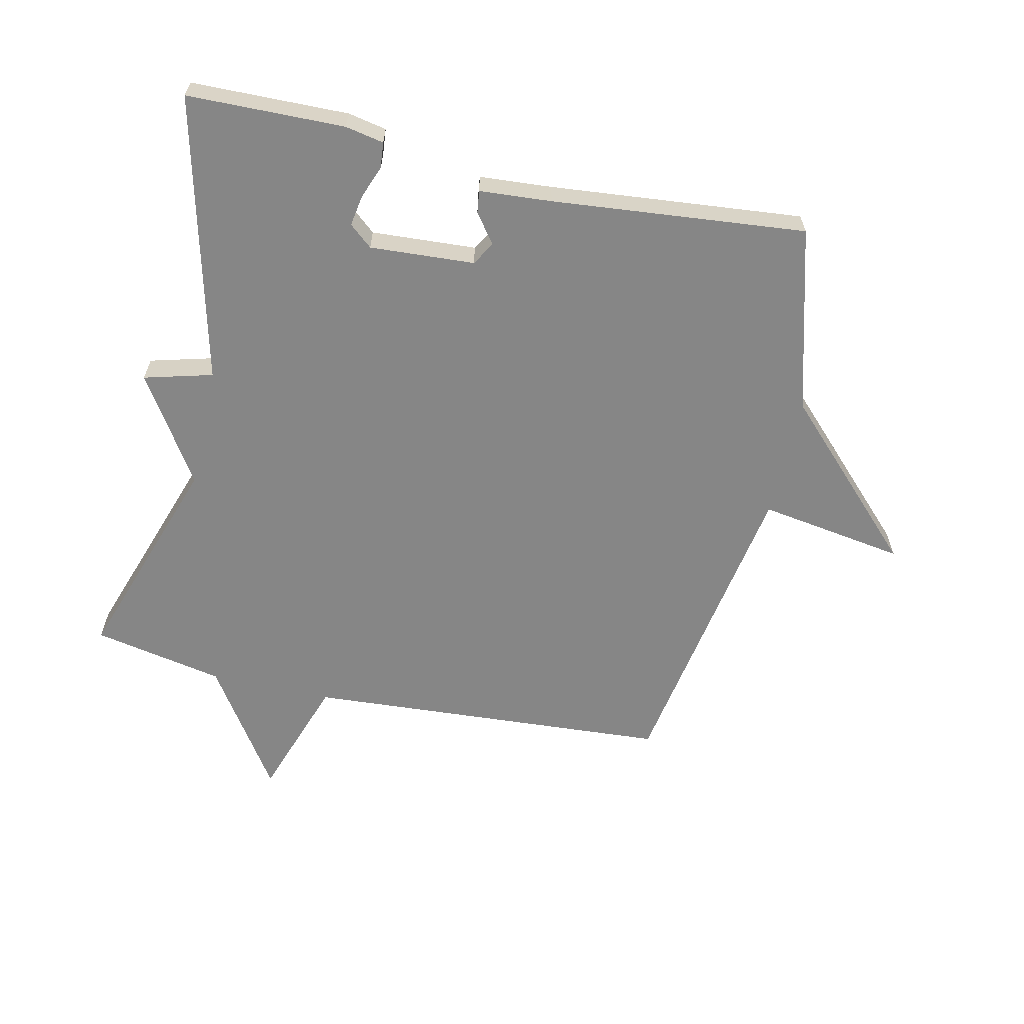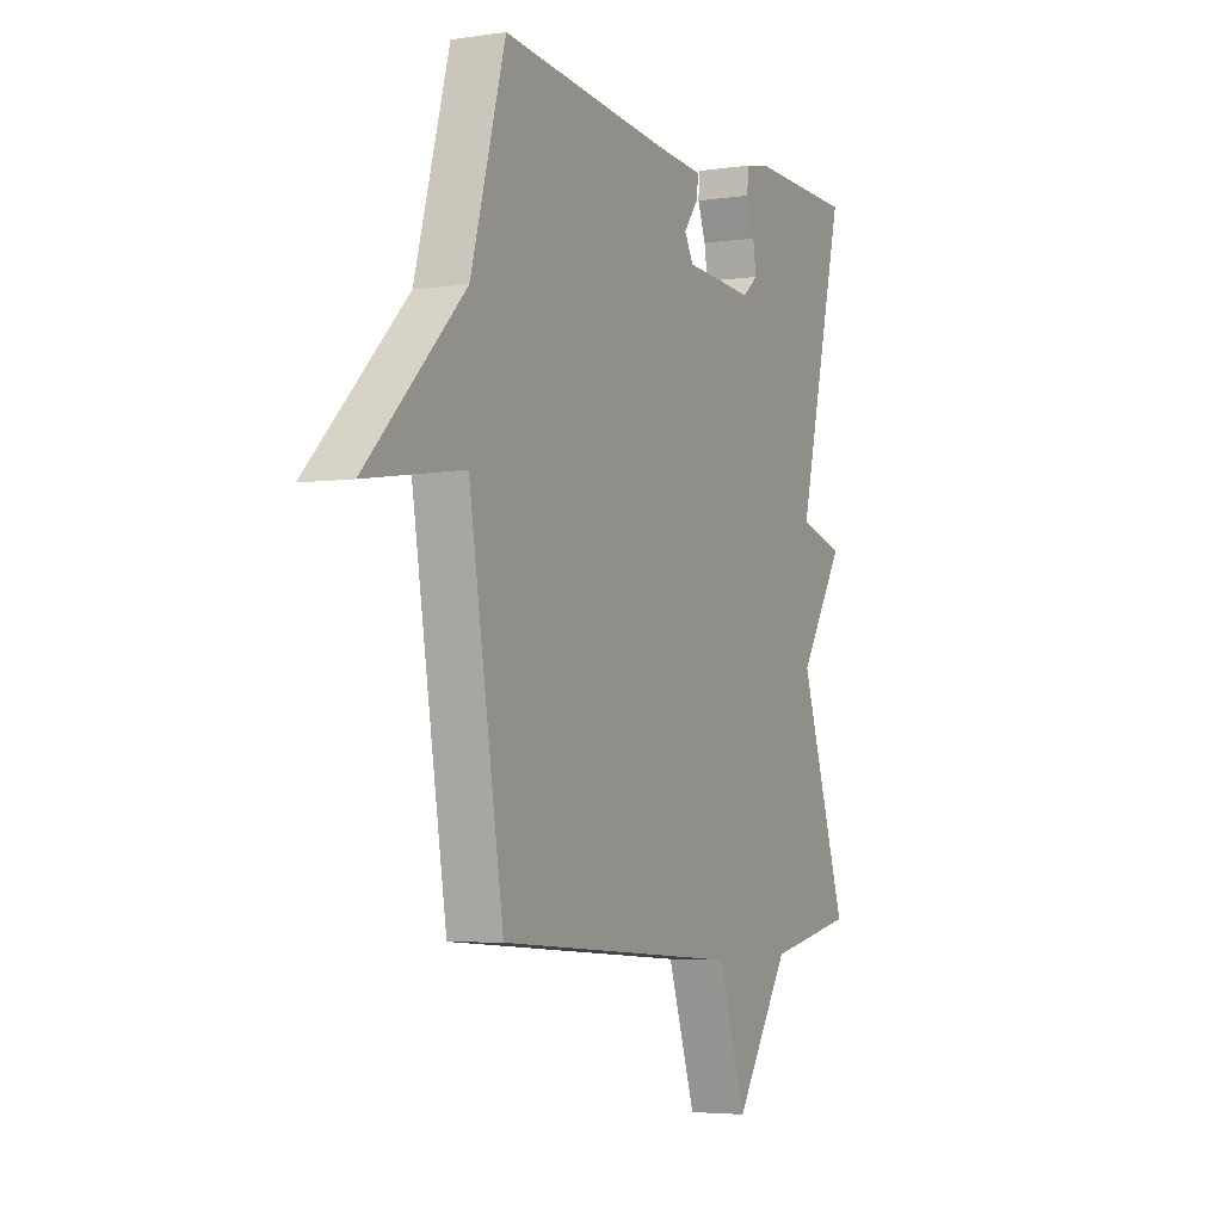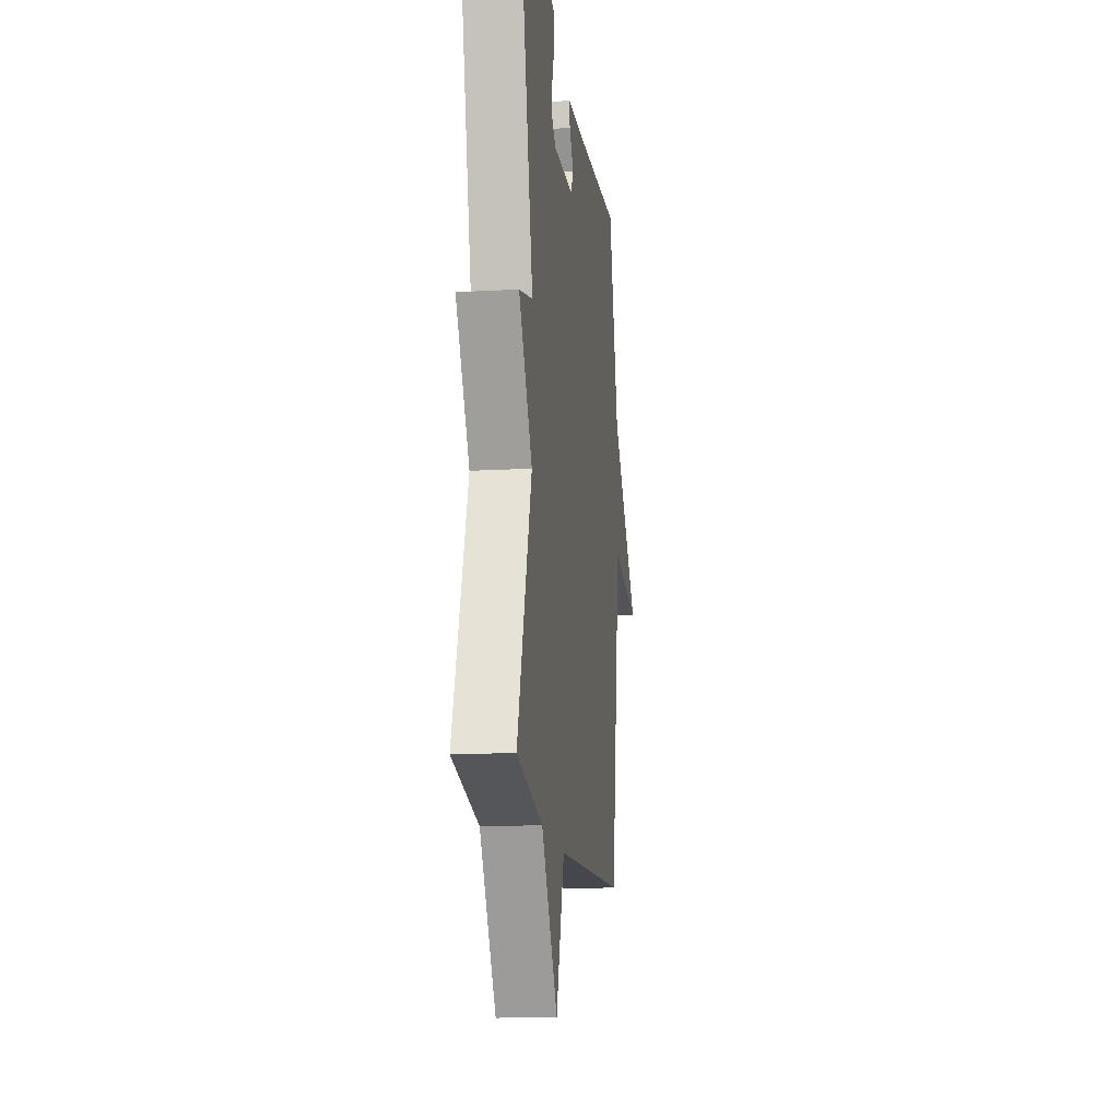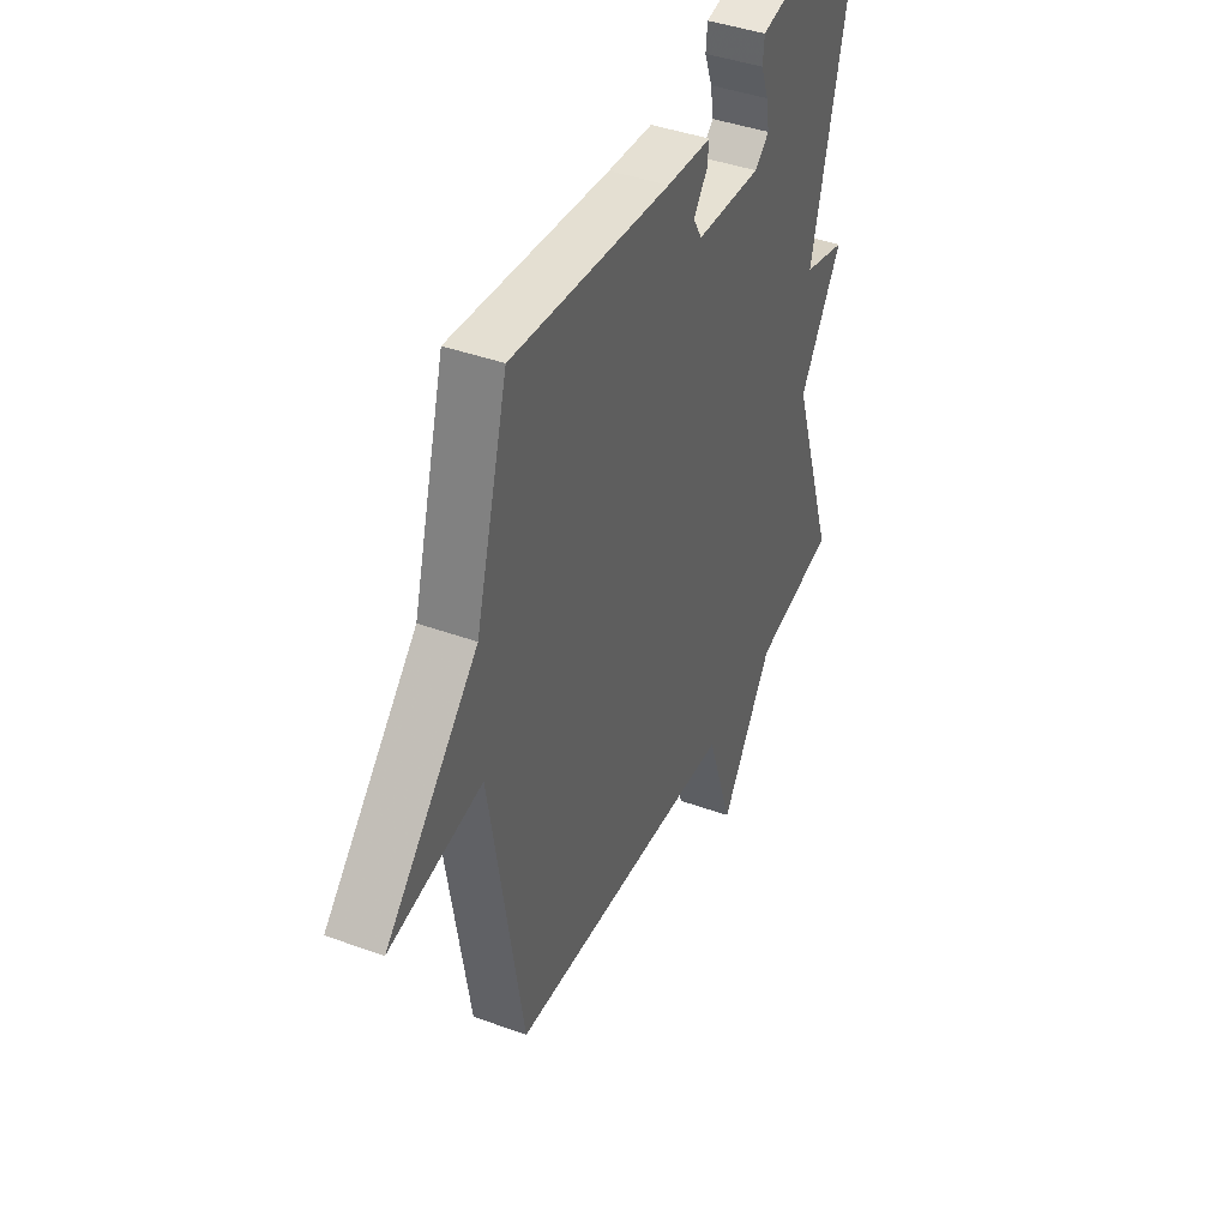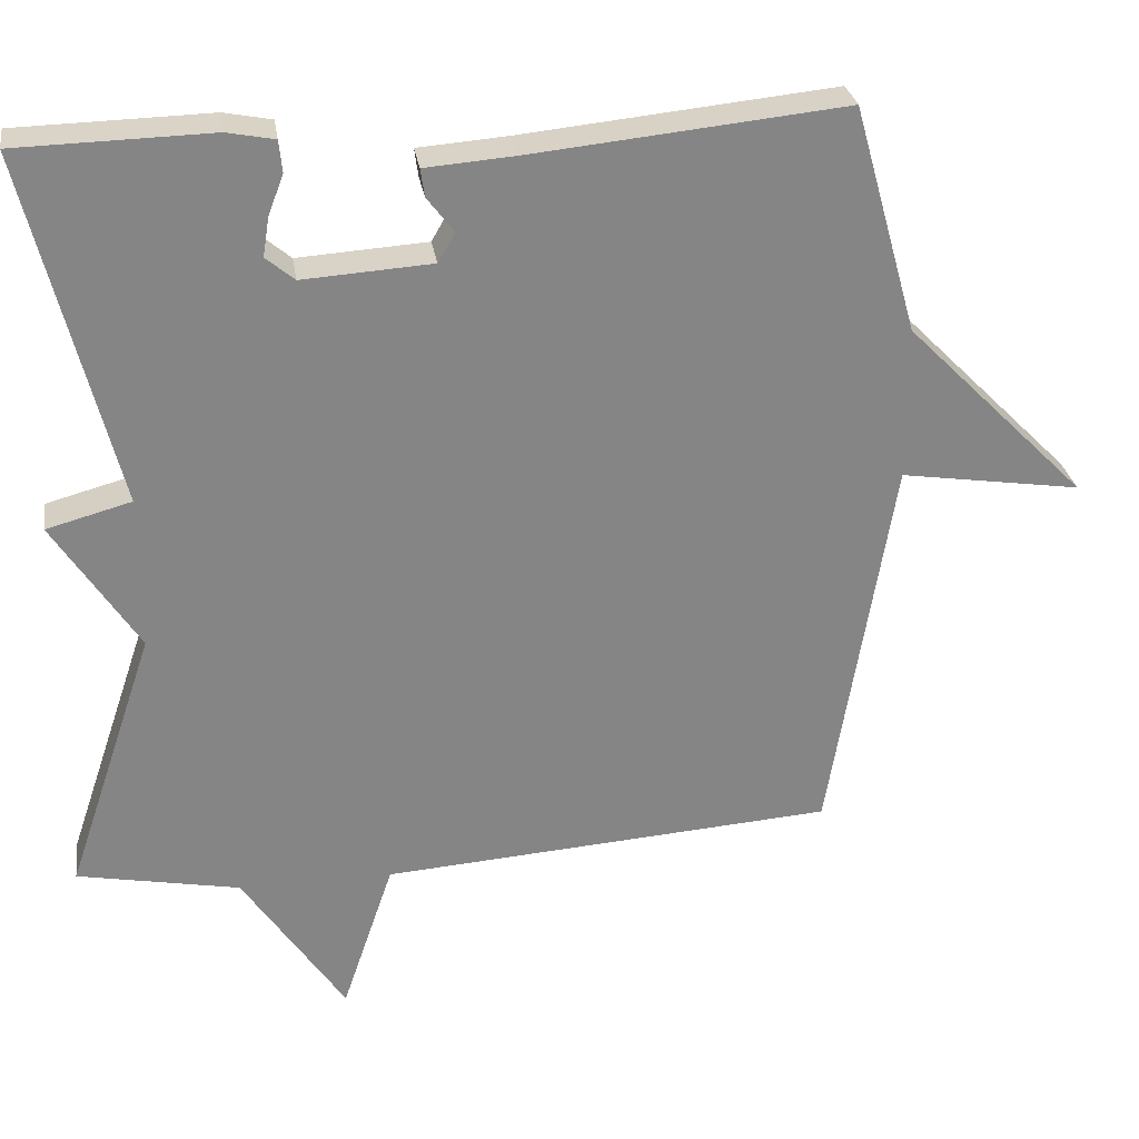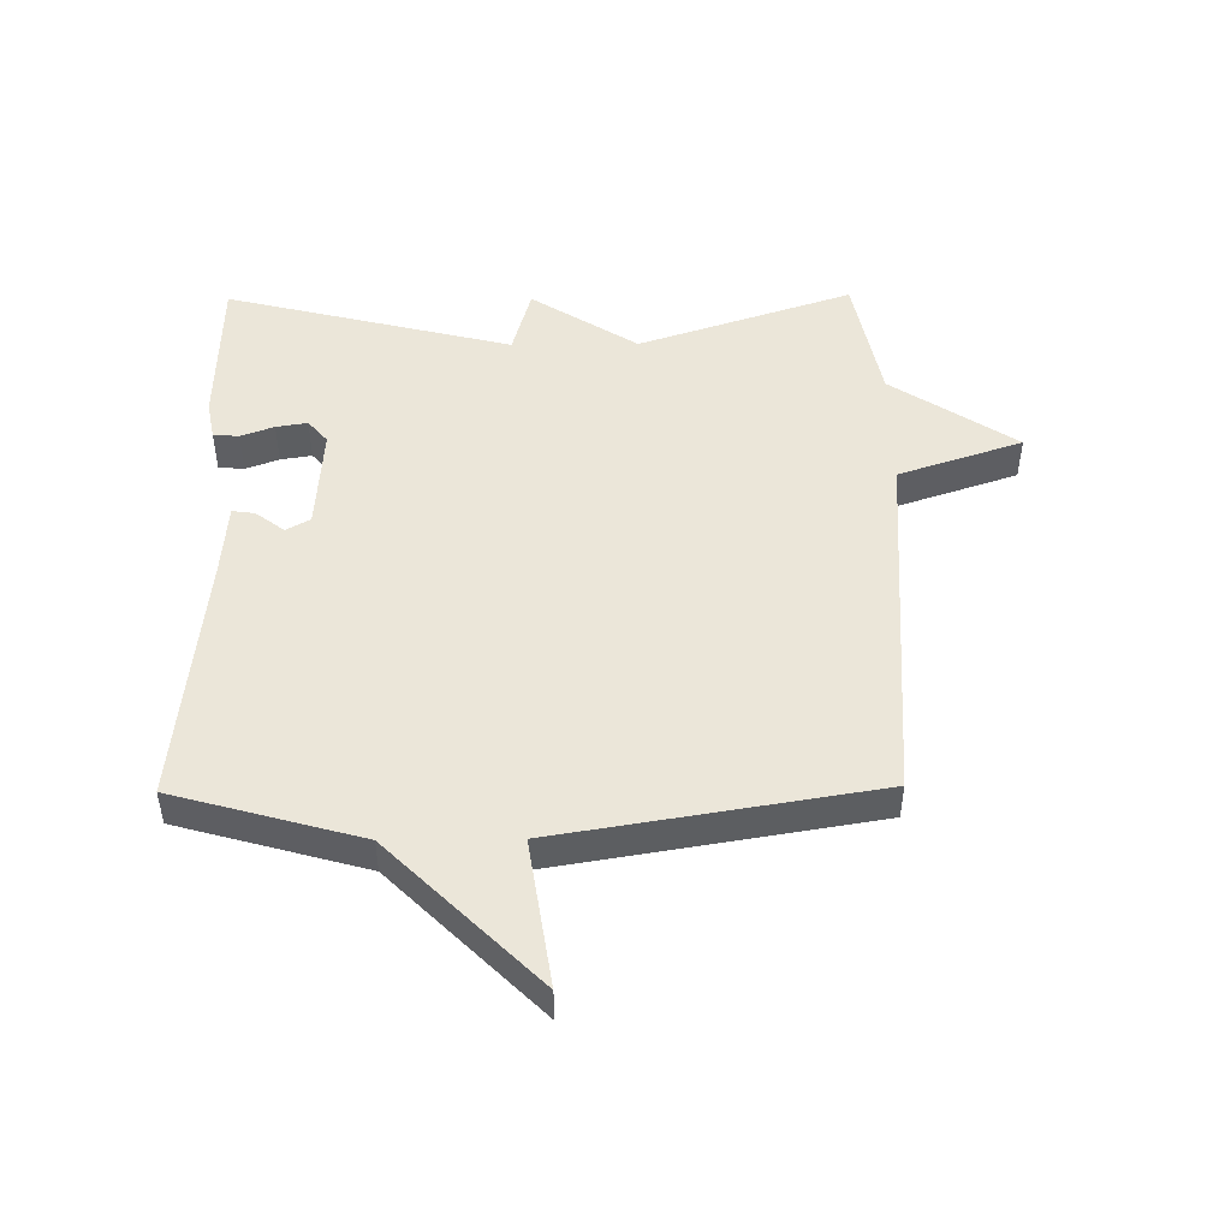
<metadata>
{"format":"obj","ext":"obj","renderer":"f3d","projection":"perspective","resolution":1024,"background":"white","views":[{"elev":-62.1,"azim":-12.8,"up":"+Y"},{"elev":-4.4,"azim":115.6,"up":"+Z"},{"elev":-15.0,"azim":-83.1,"up":"+Z"},{"elev":41.7,"azim":113.7,"up":"+Z"},{"elev":28.5,"azim":-8.8,"up":"+Z"},{"elev":48.2,"azim":89.4,"up":"+Y"}]}
</metadata>
<code>
v -0.5 0.07 0.5
v -0.248 0.07 0.506
v -0.186 0.07 0.494
v -0.182 0.07 0.453
v -0.202 0.07 0.4
v -0.21 0.07 0.35
v -0.173 0.07 0.319
v -0.005 0.07 0.33
v 0.017 0.07 0.368
v -0.018 0.07 0.414
v -0.023 0.07 0.45
v 0.093 0.07 0.459
v 0.5 0.07 0.5
v 0.583 0.07 0.204
v 0.818 0.07 -0.032
v 0.583 0.07 0.004
v 0.5 0.07 -0.5
v -0.089 0.07 -0.541
v -0.156 0.07 -0.739
v -0.289 0.07 -0.541
v -0.5 0.07 -0.5
v -0.385 0.07 -0.158
v -0.495 0.07 0.012
v -0.385 0.07 0.042
v -0.5 0 0.5
v -0.248 0 0.506
v -0.186 0 0.494
v -0.182 0 0.453
v -0.202 0 0.4
v -0.21 0 0.35
v -0.173 0 0.319
v -0.005 0 0.33
v 0.017 0 0.368
v -0.018 0 0.414
v -0.023 0 0.45
v 0.093 0 0.459
v 0.5 0 0.5
v 0.583 0 0.204
v 0.818 0 -0.032
v 0.583 0 0.004
v 0.5 0 -0.5
v -0.089 0 -0.541
v -0.156 0 -0.739
v -0.289 0 -0.541
v -0.5 0 -0.5
v -0.385 0 -0.158
v -0.495 0 0.012
v -0.385 0 0.042
f 22 23 24
f 20 21 22
f 20 22 24
f 19 20 24
f 18 19 24
f 16 17 18 24
f 14 15 16
f 12 13 14 16
f 11 12 16
f 10 11 16
f 9 10 16
f 8 9 16
f 7 8 16 24
f 6 7 24 1
f 3 4 5
f 2 3 5
f 1 2 5
f 1 5 6
f 48 47 46
f 46 45 44
f 48 46 44
f 48 44 43
f 48 43 42
f 48 42 41 40
f 40 39 38
f 40 38 37 36
f 40 36 35
f 40 35 34
f 40 34 33
f 40 33 32
f 48 40 32 31
f 25 48 31 30
f 29 28 27
f 29 27 26
f 29 26 25
f 30 29 25
f 1 25 26 2
f 2 26 27 3
f 3 27 28 4
f 4 28 29 5
f 5 29 30 6
f 6 30 31 7
f 7 31 32 8
f 8 32 33 9
f 9 33 34 10
f 10 34 35 11
f 11 35 36 12
f 12 36 37 13
f 13 37 38 14
f 14 38 39 15
f 15 39 40 16
f 16 40 41 17
f 17 41 42 18
f 18 42 43 19
f 19 43 44 20
f 20 44 45 21
f 21 45 46 22
f 22 46 47 23
f 23 47 48 24
f 24 48 25 1

</code>
